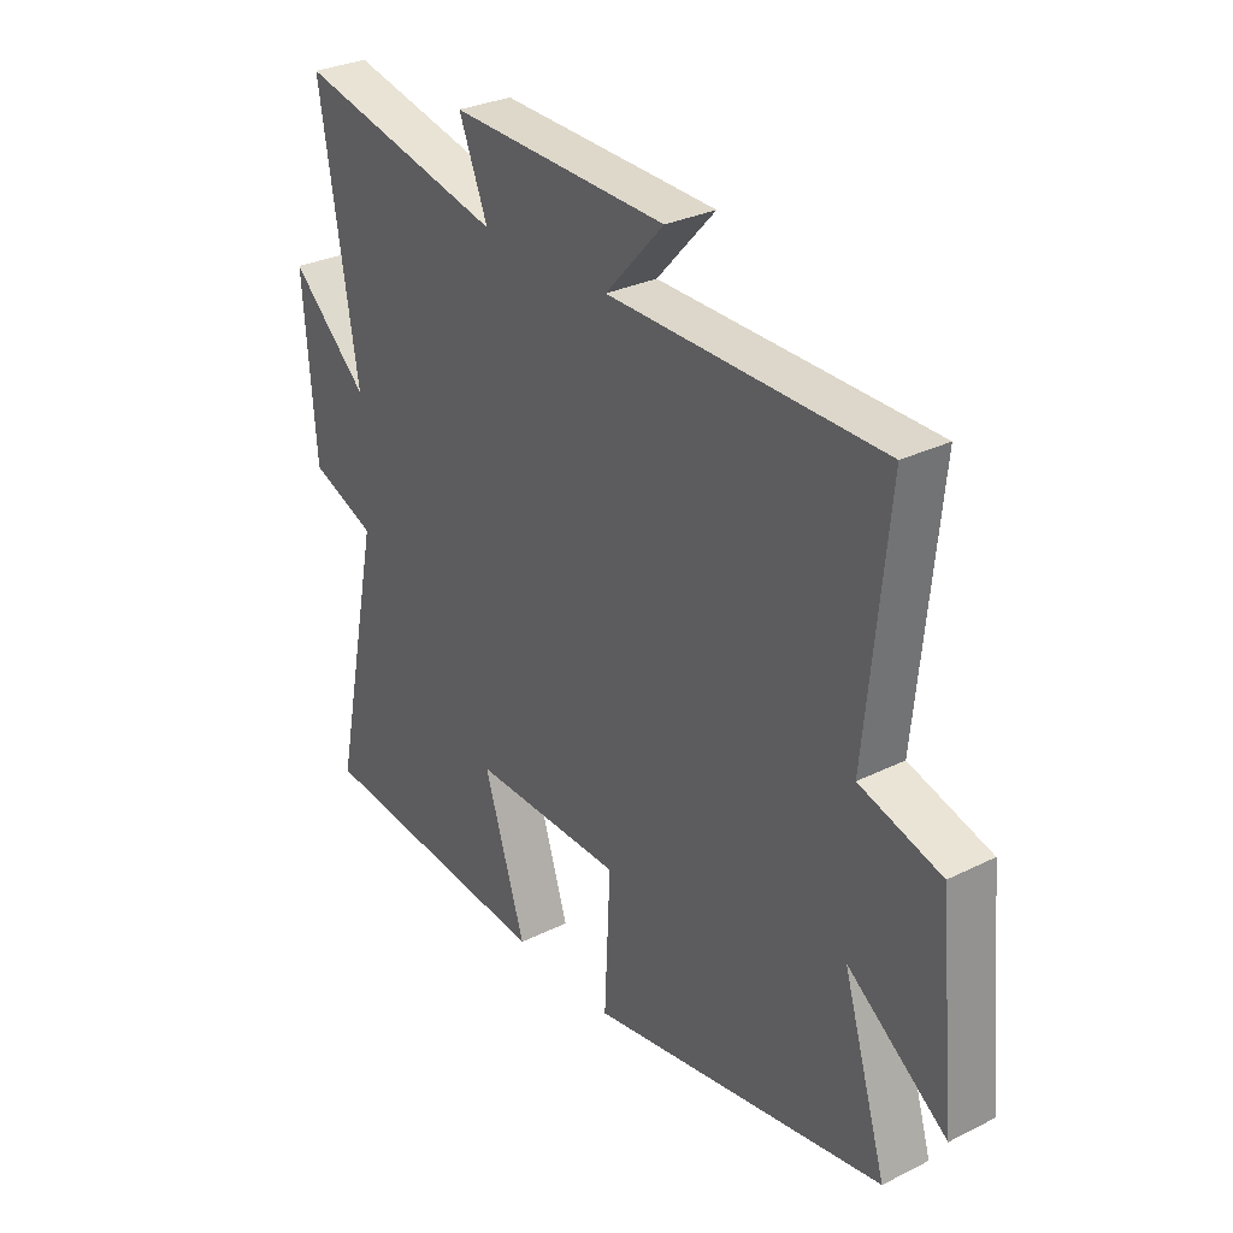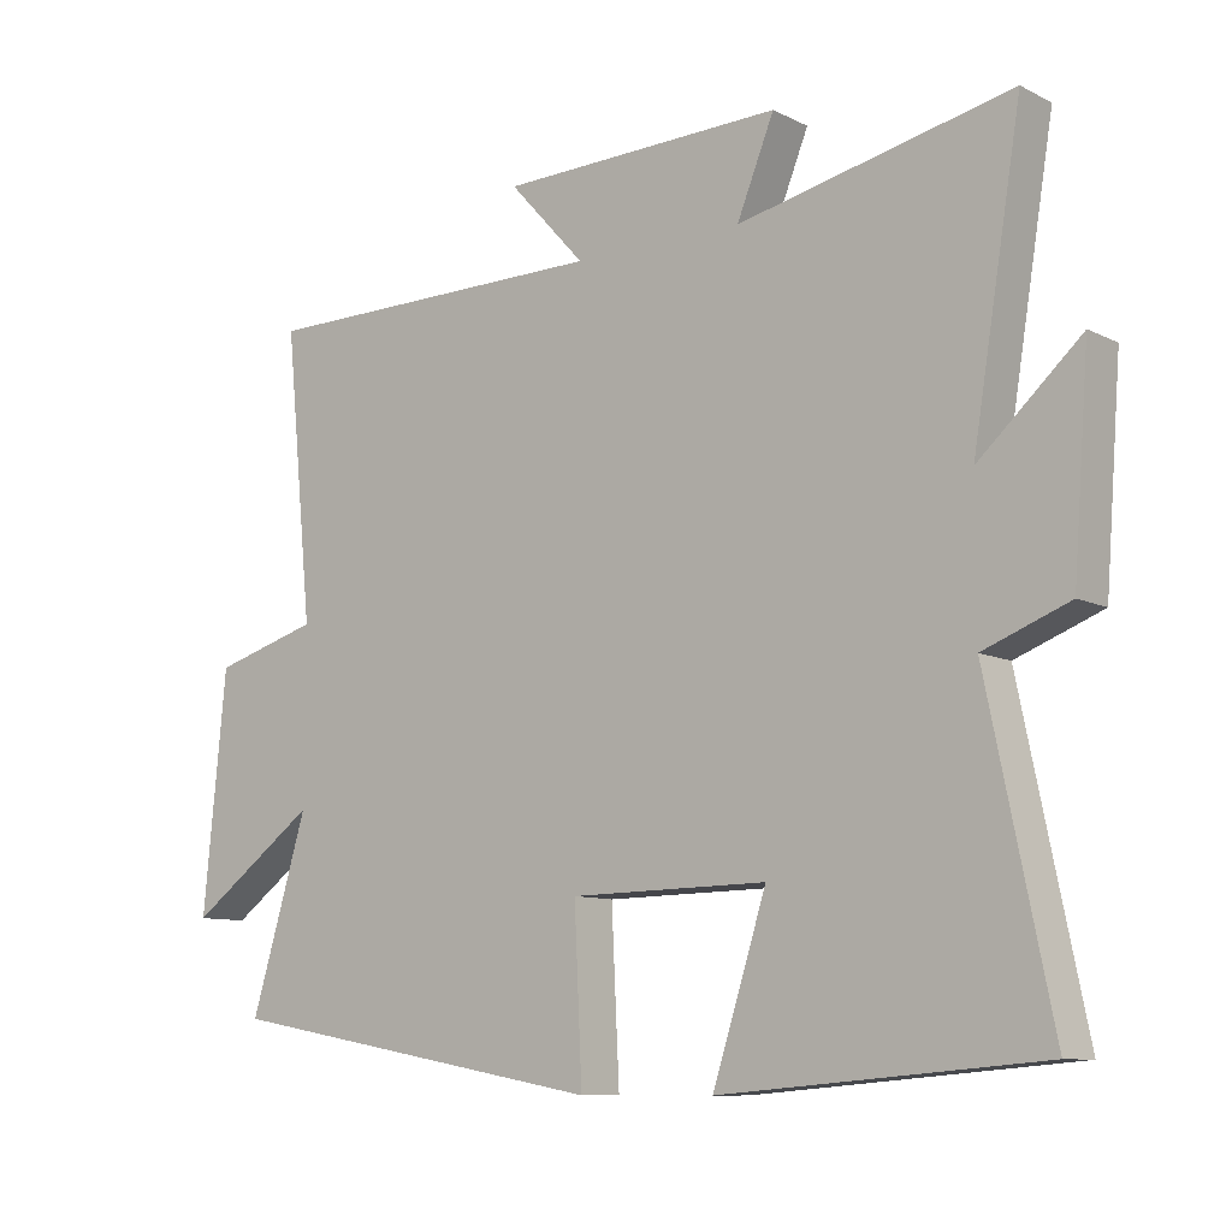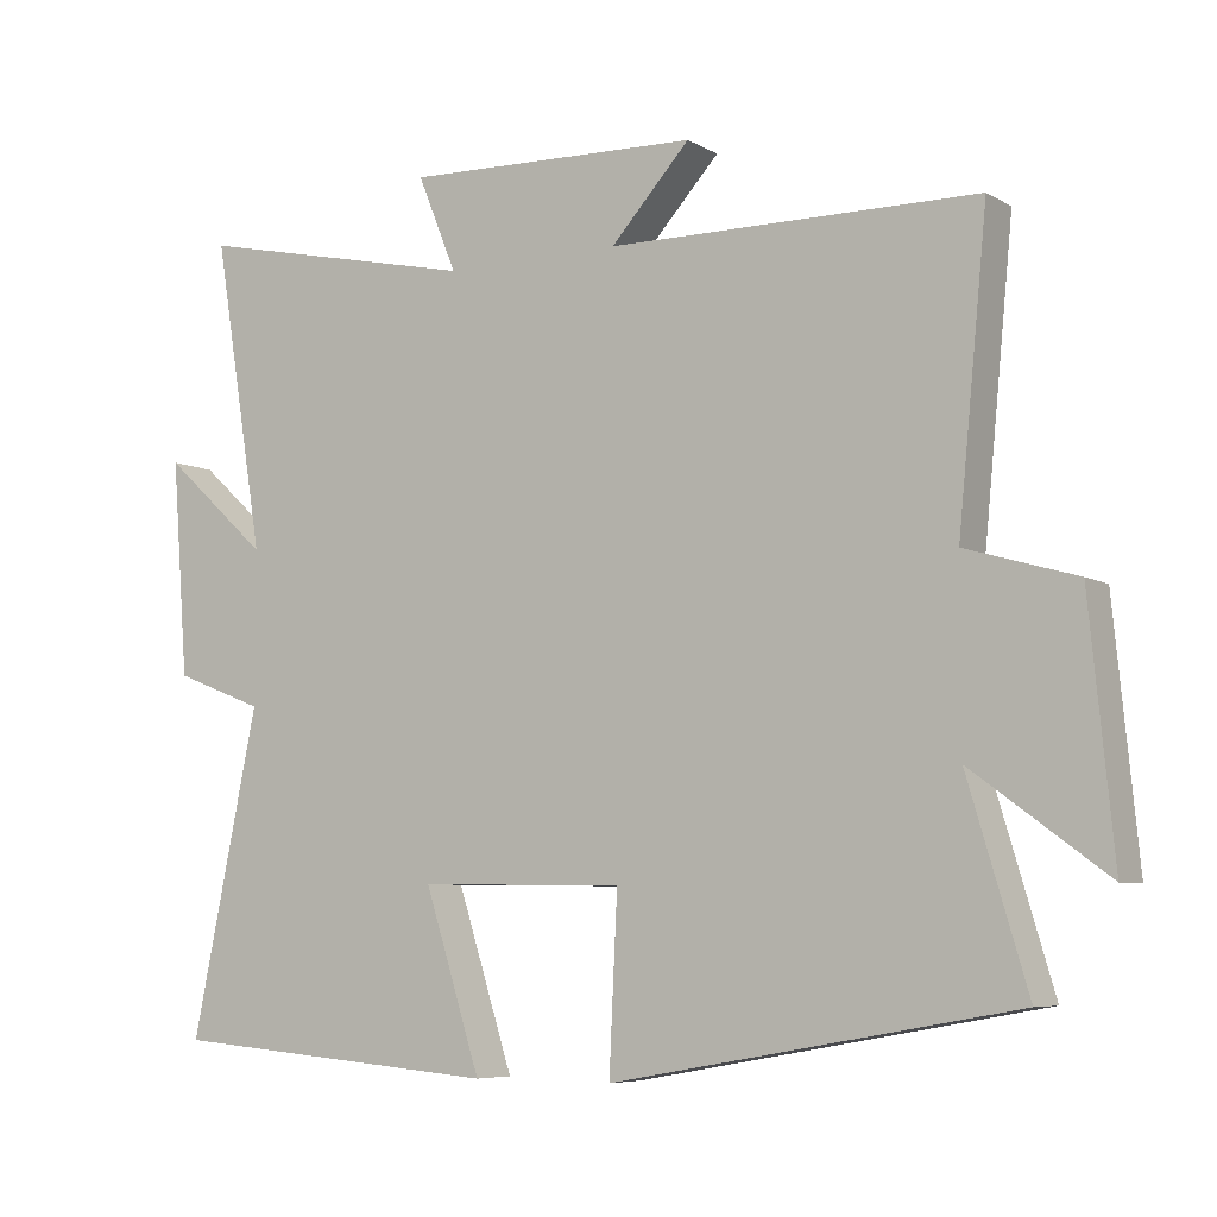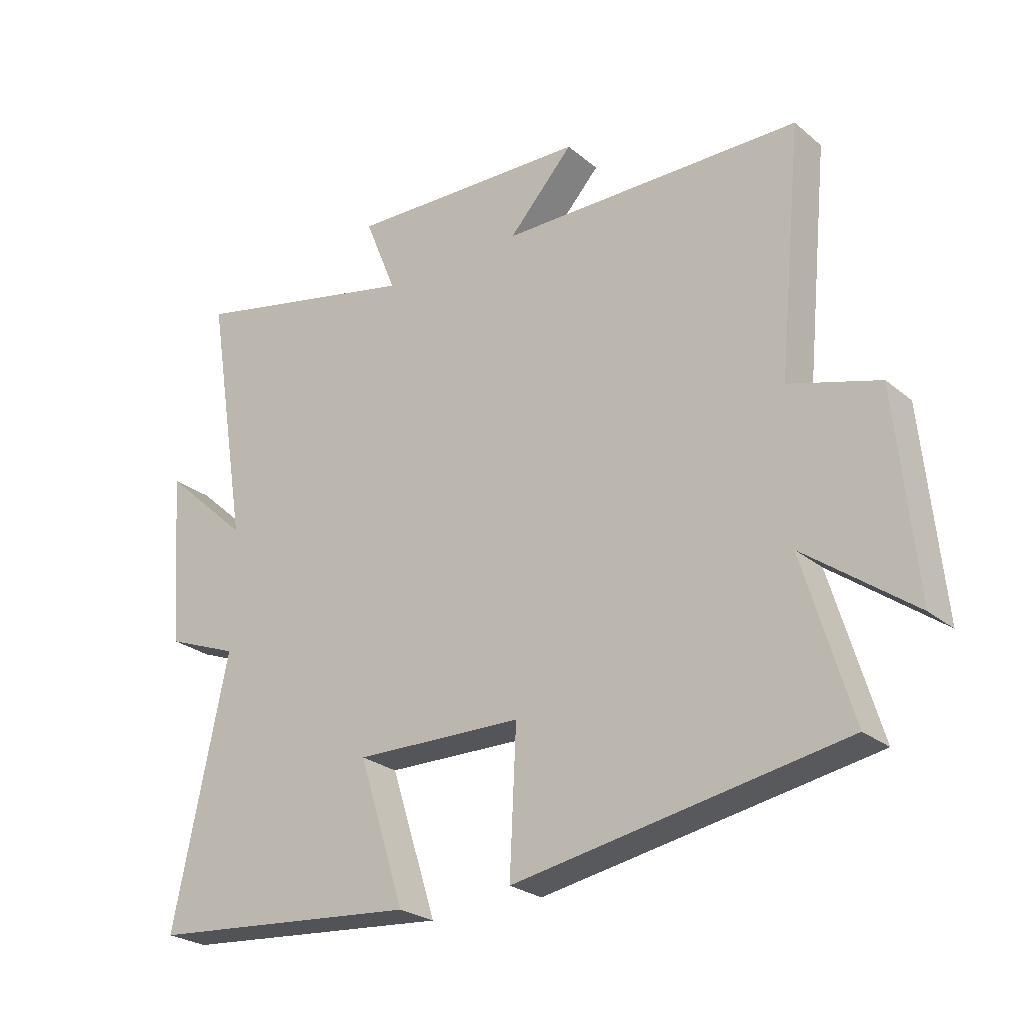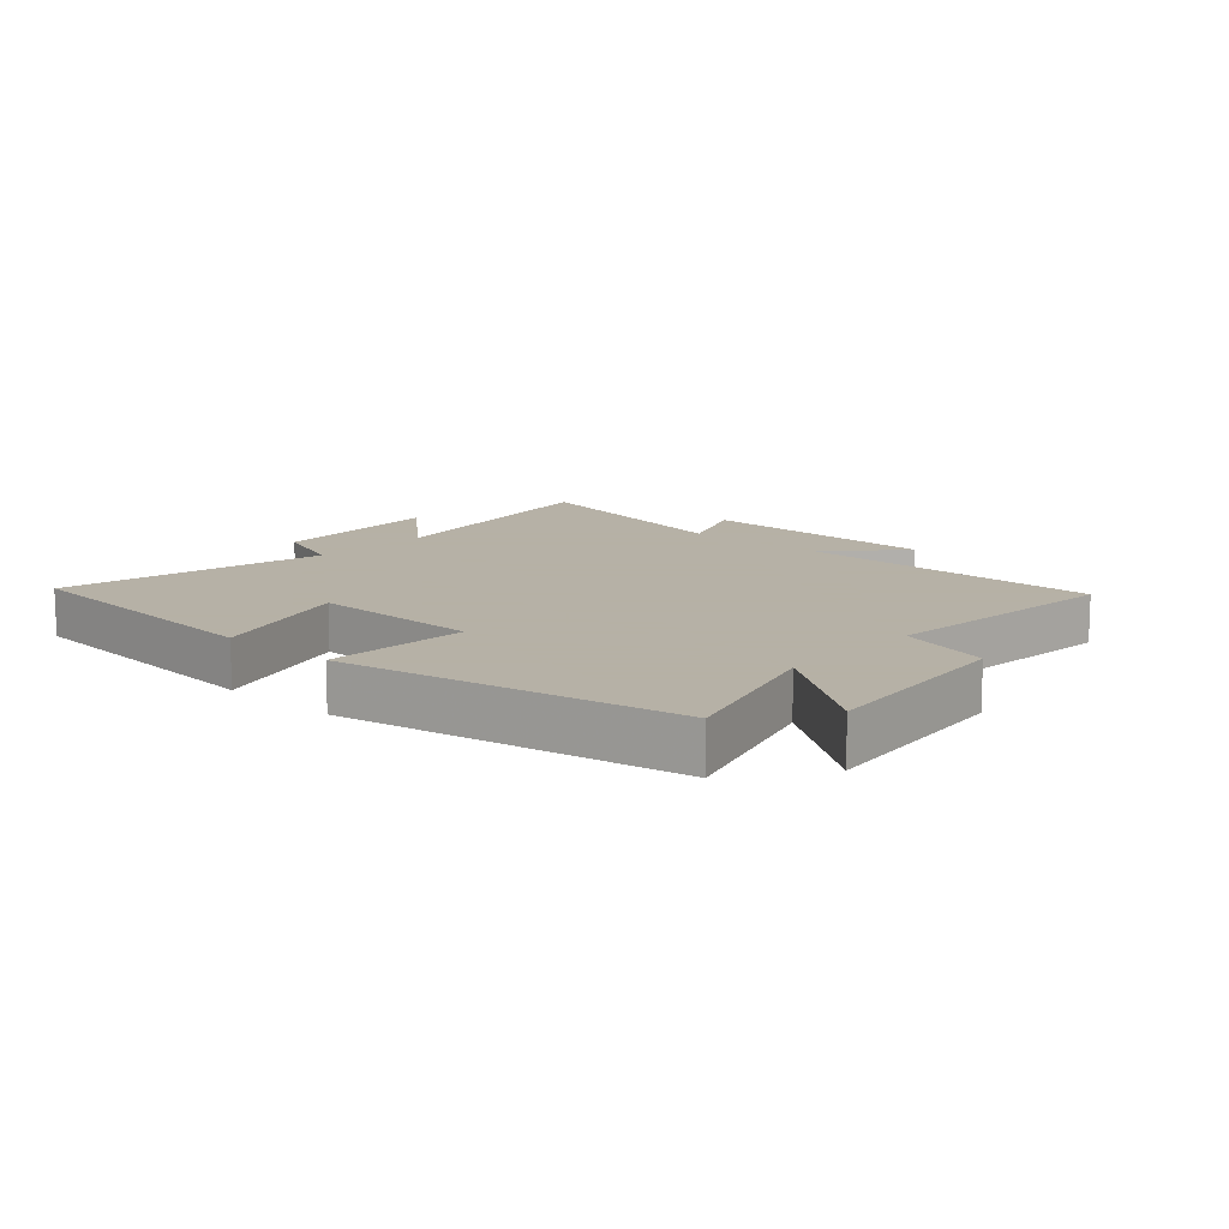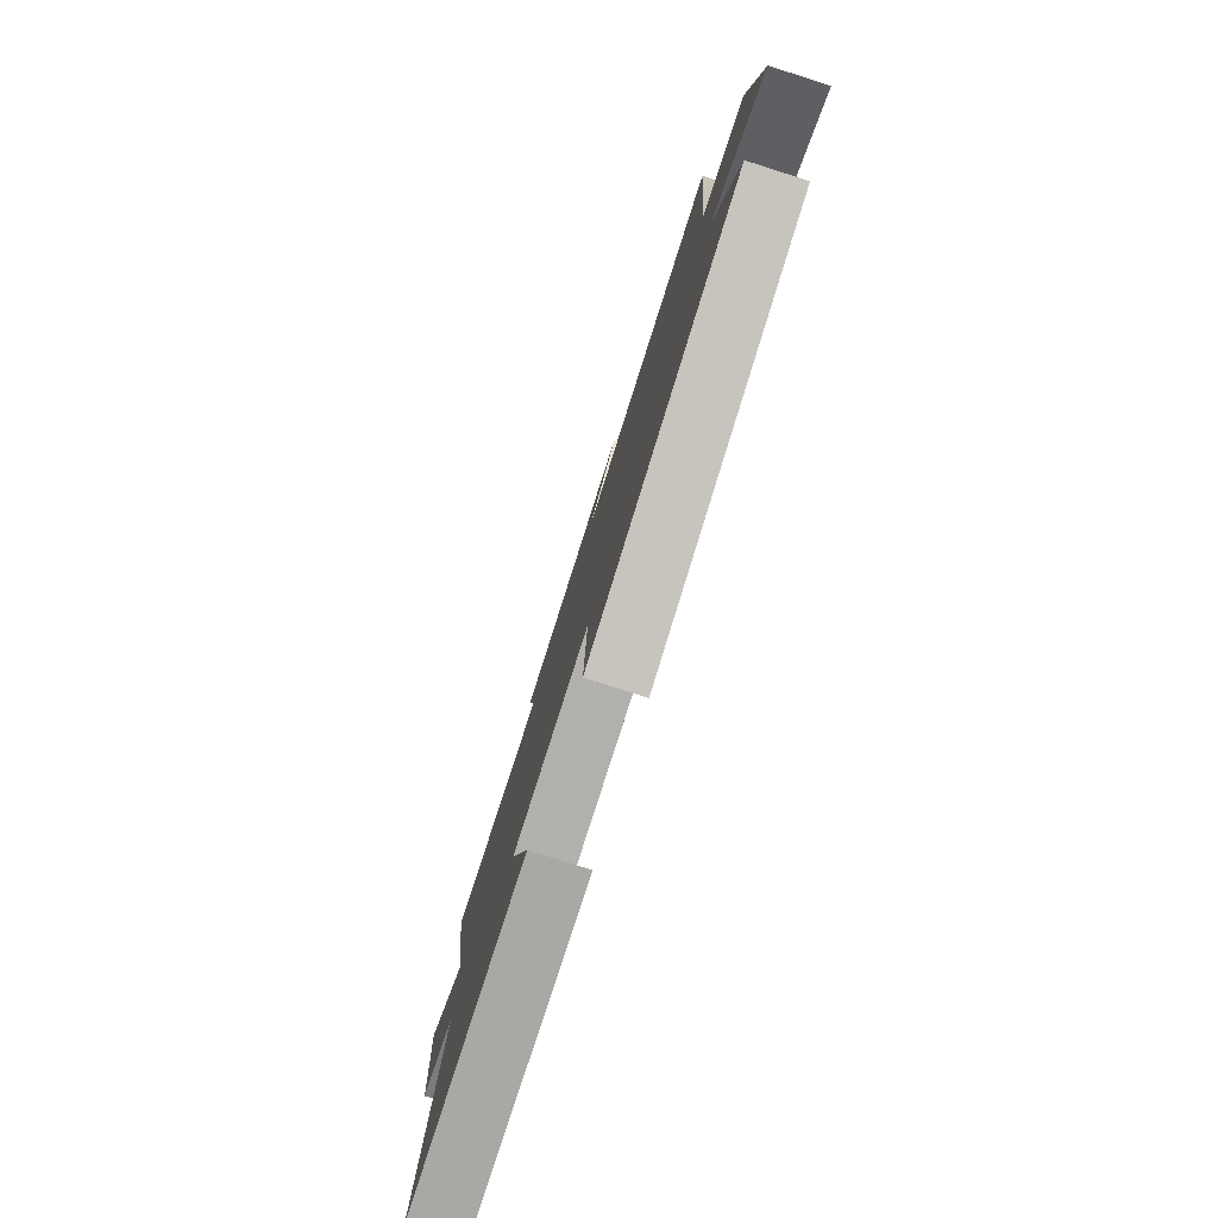
<metadata>
{"format":"obj","ext":"obj","renderer":"f3d","projection":"perspective","resolution":1024,"background":"white","views":[{"elev":30.0,"azim":-125.9,"up":"+Z"},{"elev":-9.6,"azim":38.3,"up":"+Z"},{"elev":-6.6,"azim":-147.8,"up":"+Z"},{"elev":-25.3,"azim":-142.4,"up":"+Z"},{"elev":12.1,"azim":-138.0,"up":"+Y"},{"elev":-79.7,"azim":-107.6,"up":"+Z"}]}
</metadata>
<code>
v -0.579 0.07 -0.404
v -0.5 0.07 -0.141
v -0.679 0.07 -0.272
v -0.647 0.07 0.056
v -0.5 0.07 0.099
v -0.539 0.07 0.496
v -0.047 0.07 0.5
v -0.153 0.07 0.616
v 0.241 0.07 0.628
v 0.189 0.07 0.5
v 0.568 0.07 0.583
v 0.5 0.07 0.169
v 0.641 0.07 0.297
v 0.619 0.07 0.011
v 0.5 0.07 -0.035
v 0.589 0.07 -0.463
v 0.146 0.07 -0.5
v 0.221 0.07 -0.266
v -0.053 0.07 -0.27
v -0.042 0.07 -0.5
v -0.579 0 -0.404
v -0.5 0 -0.141
v -0.679 0 -0.272
v -0.647 0 0.056
v -0.5 0 0.099
v -0.539 0 0.496
v -0.047 0 0.5
v -0.153 0 0.616
v 0.241 0 0.628
v 0.189 0 0.5
v 0.568 0 0.583
v 0.5 0 0.169
v 0.641 0 0.297
v 0.619 0 0.011
v 0.5 0 -0.035
v 0.589 0 -0.463
v 0.146 0 -0.5
v 0.221 0 -0.266
v -0.053 0 -0.27
v -0.042 0 -0.5
f 19 20 1 2
f 18 19 2
f 15 16 17 18
f 15 18 2
f 12 13 14 15
f 12 15 2
f 10 11 12 2
f 7 8 9 10
f 5 6 7 10
f 5 10 2 3
f 3 4 5
f 22 21 40 39
f 22 39 38
f 38 37 36 35
f 22 38 35
f 35 34 33 32
f 22 35 32
f 22 32 31 30
f 30 29 28 27
f 30 27 26 25
f 23 22 30 25
f 25 24 23
f 1 21 22 2
f 2 22 23 3
f 3 23 24 4
f 4 24 25 5
f 5 25 26 6
f 6 26 27 7
f 7 27 28 8
f 8 28 29 9
f 9 29 30 10
f 10 30 31 11
f 11 31 32 12
f 12 32 33 13
f 13 33 34 14
f 14 34 35 15
f 15 35 36 16
f 16 36 37 17
f 17 37 38 18
f 18 38 39 19
f 19 39 40 20
f 20 40 21 1

</code>
